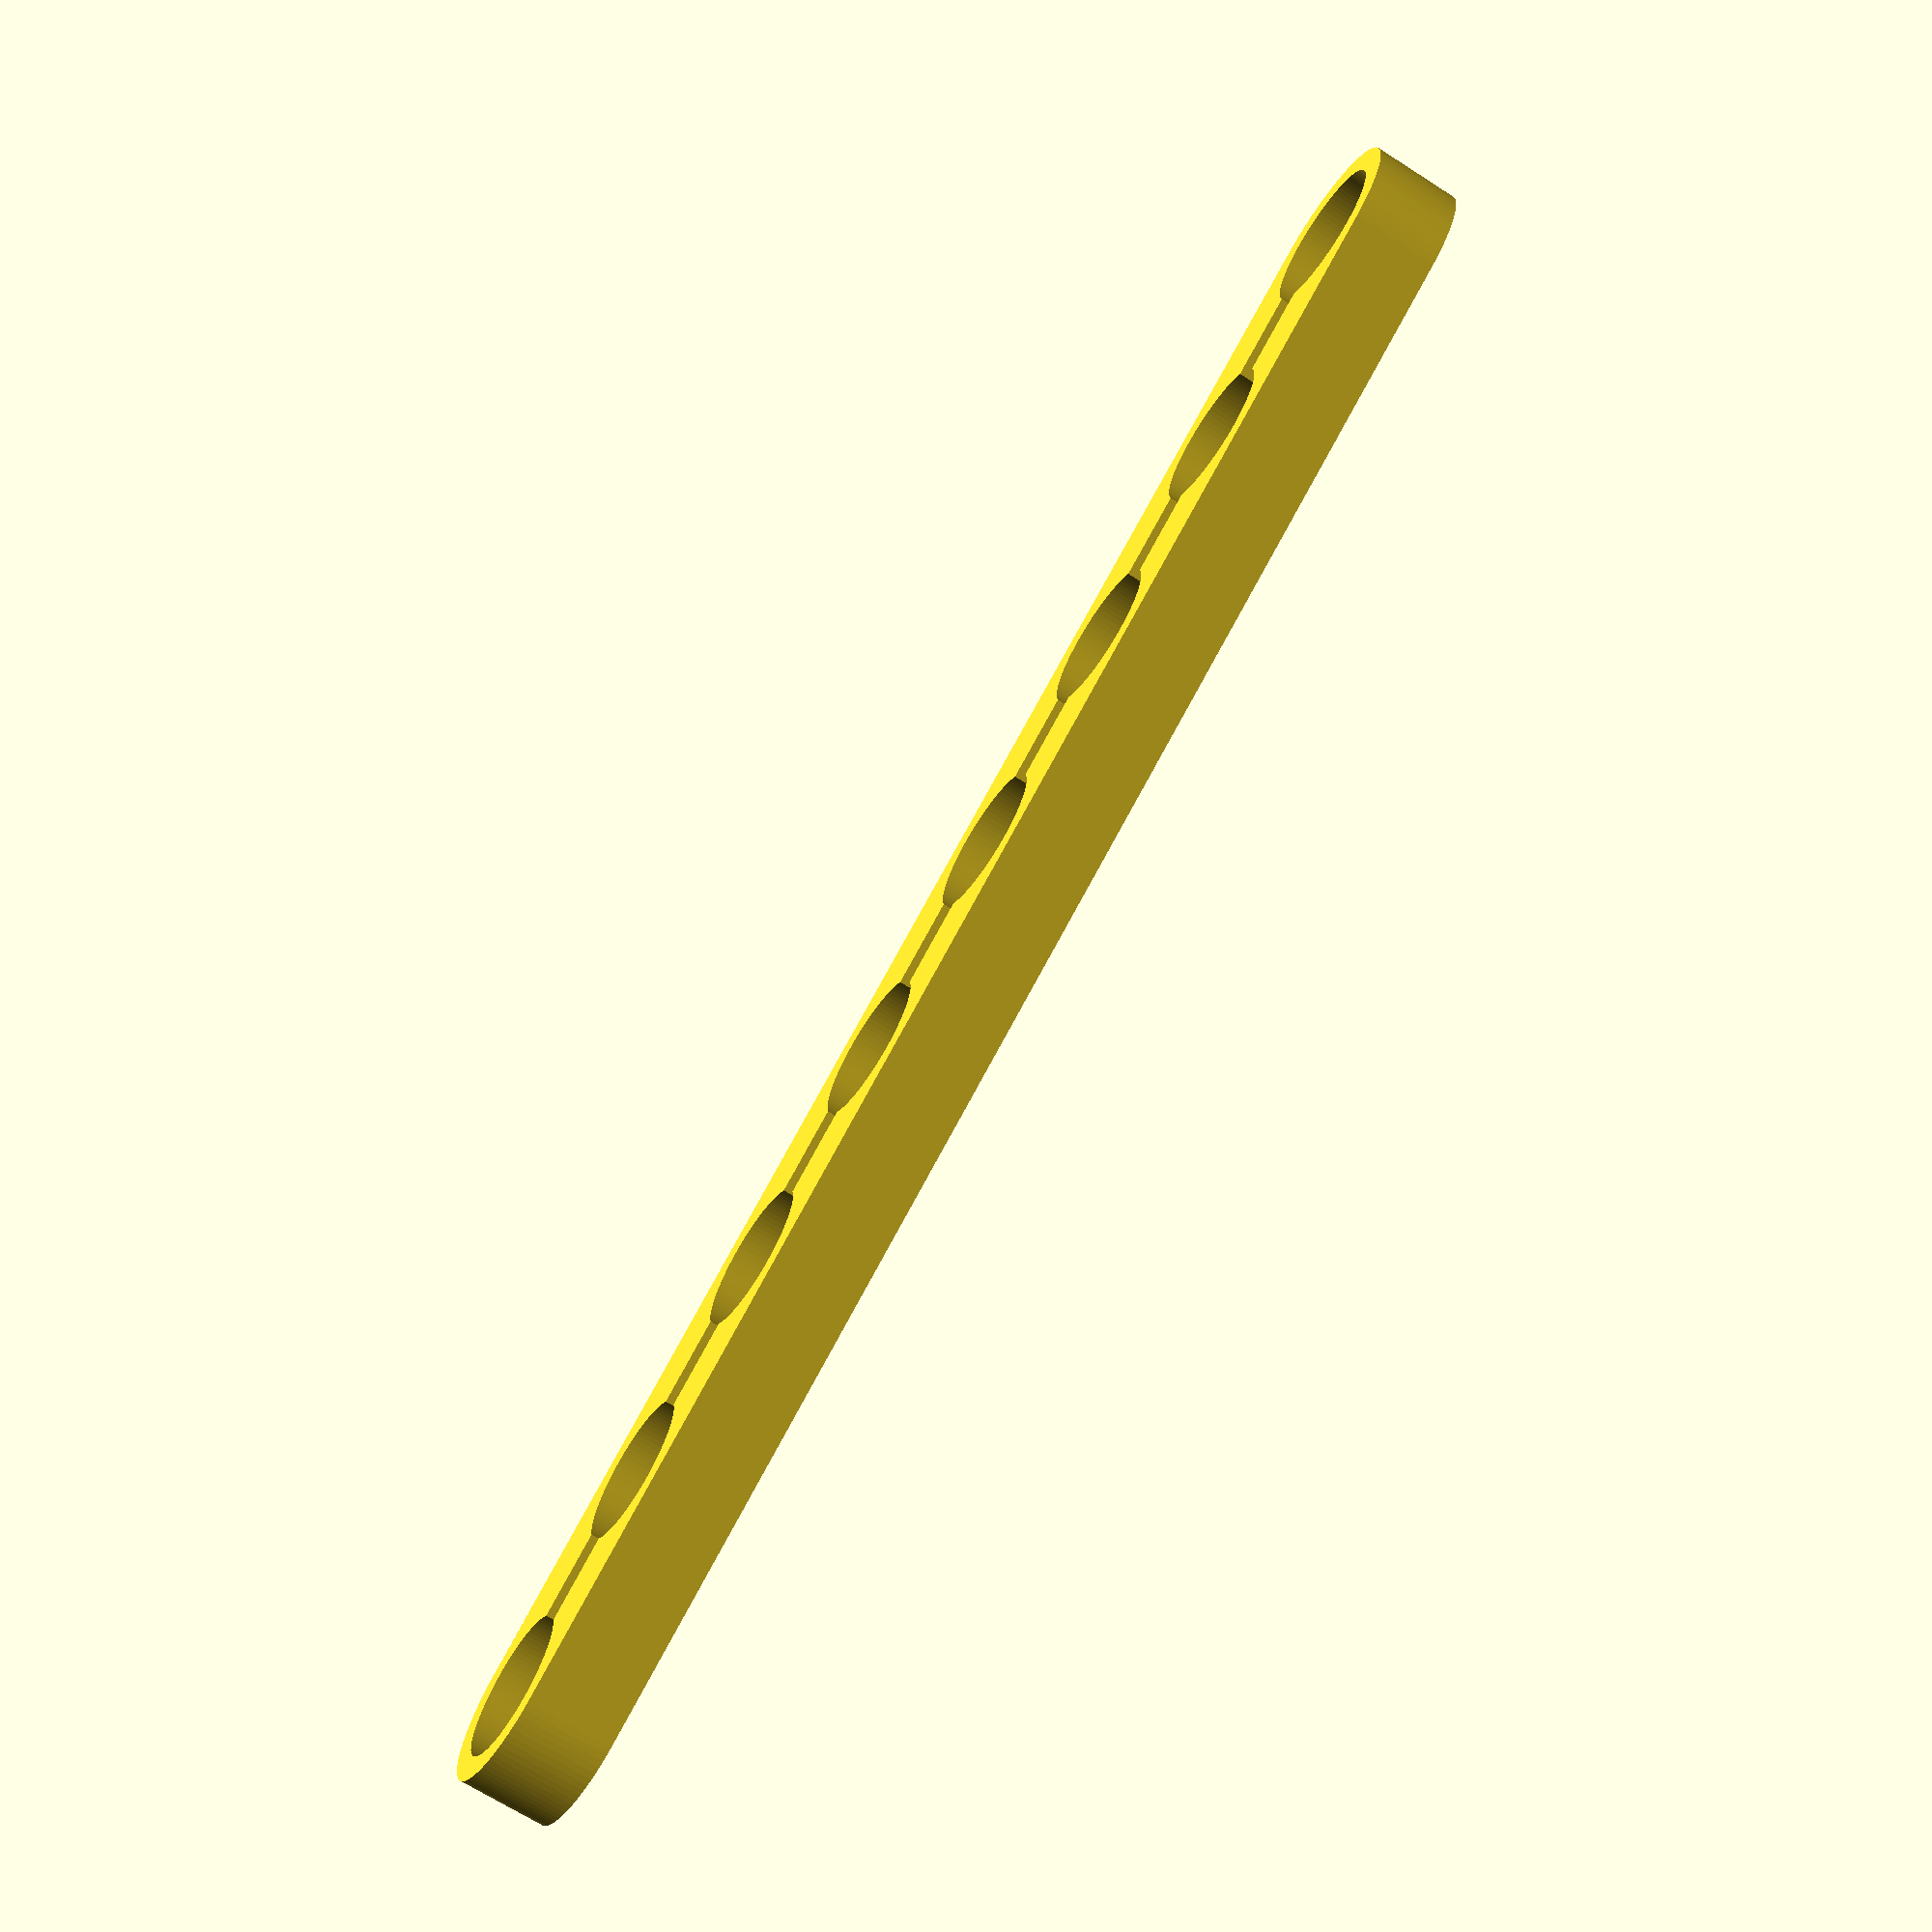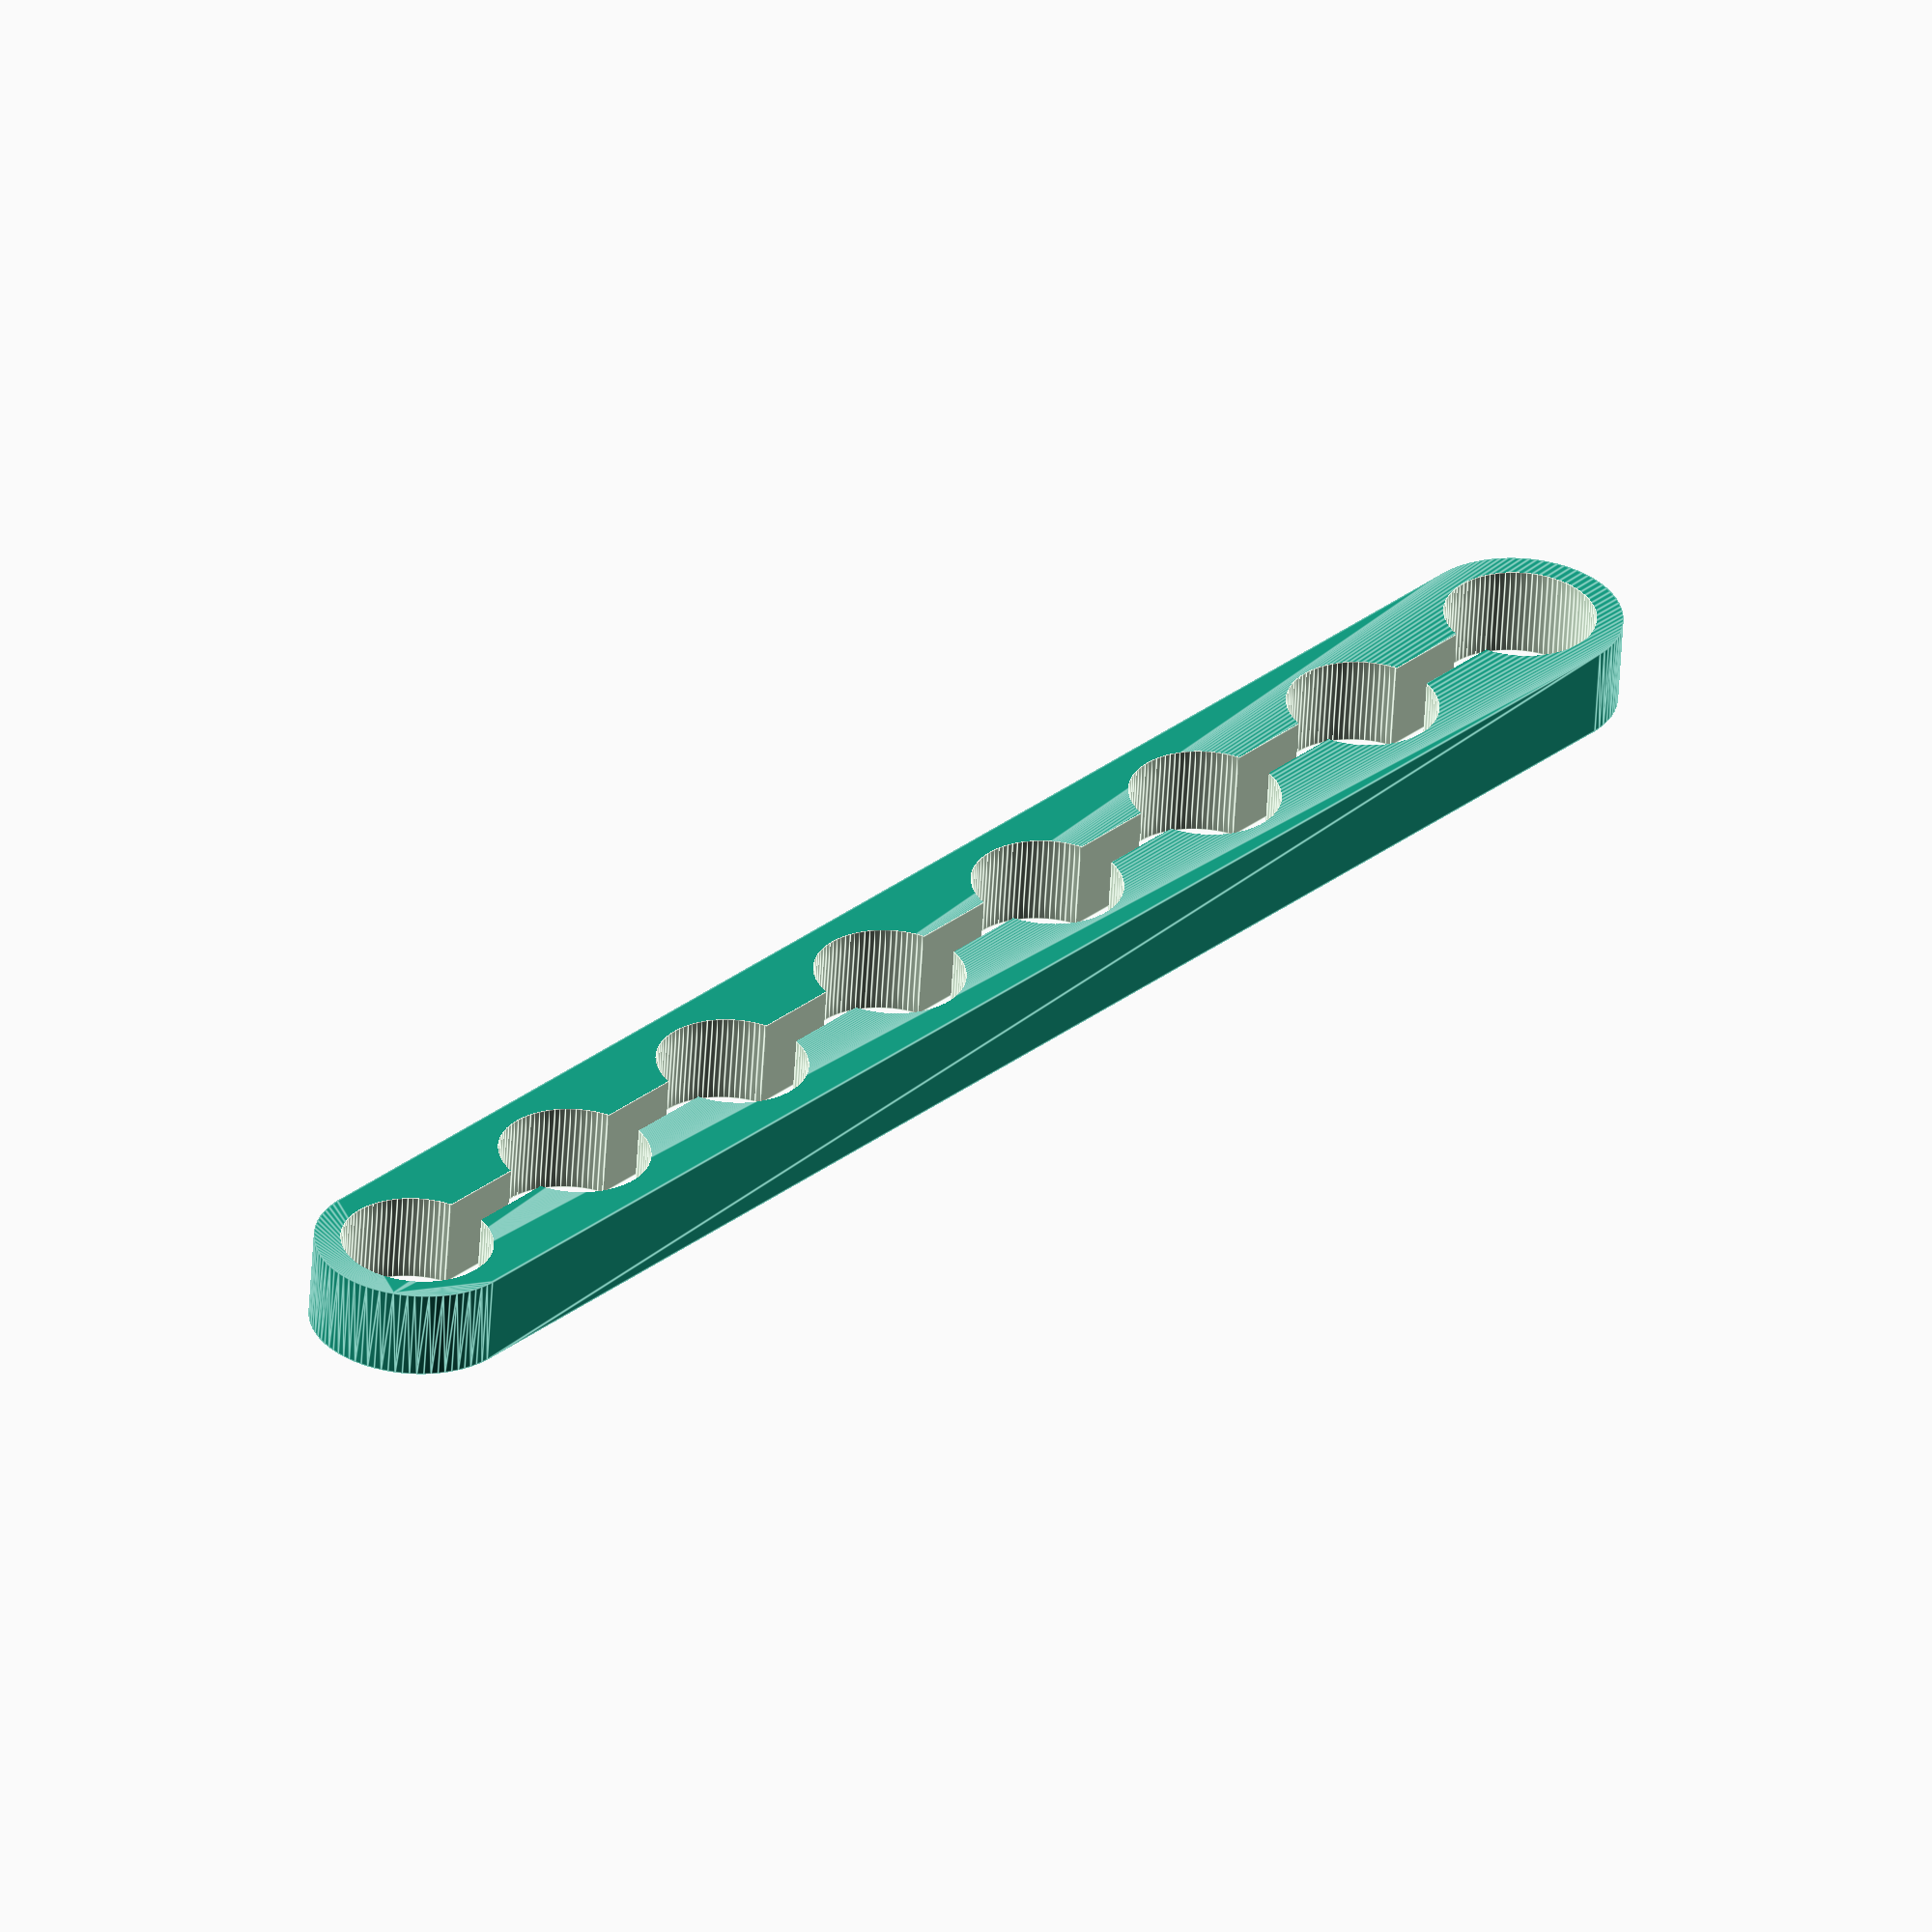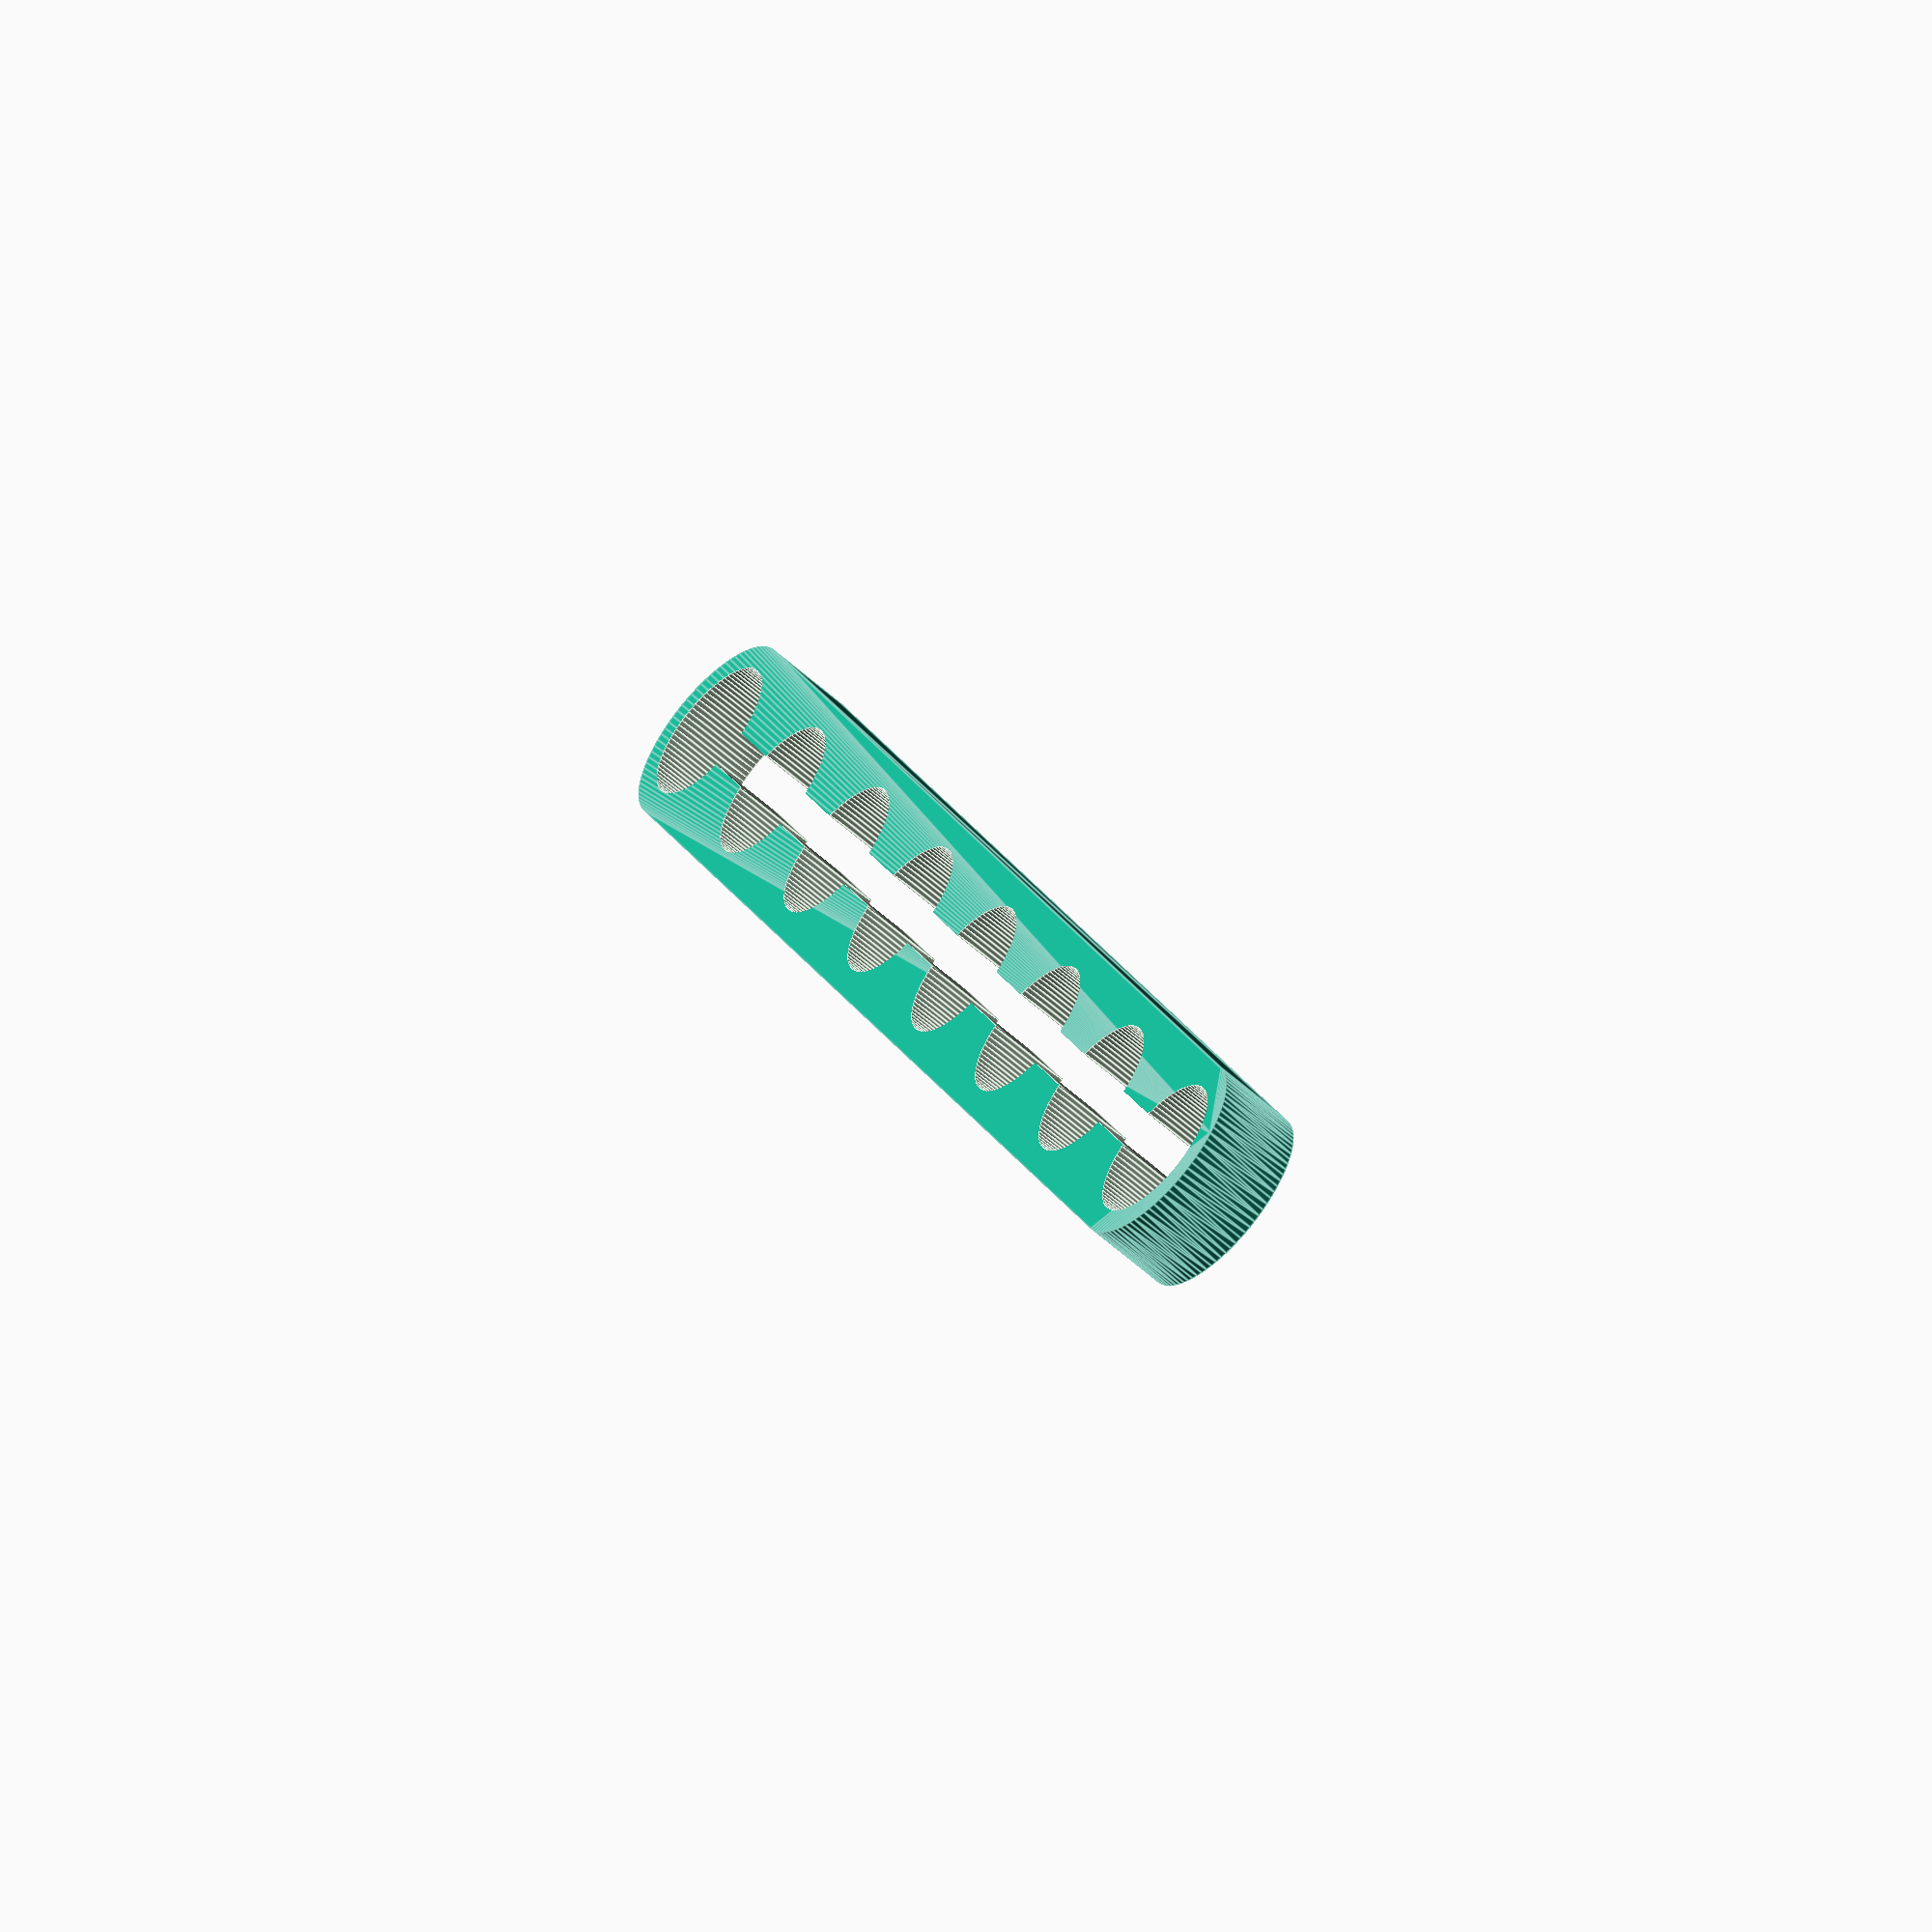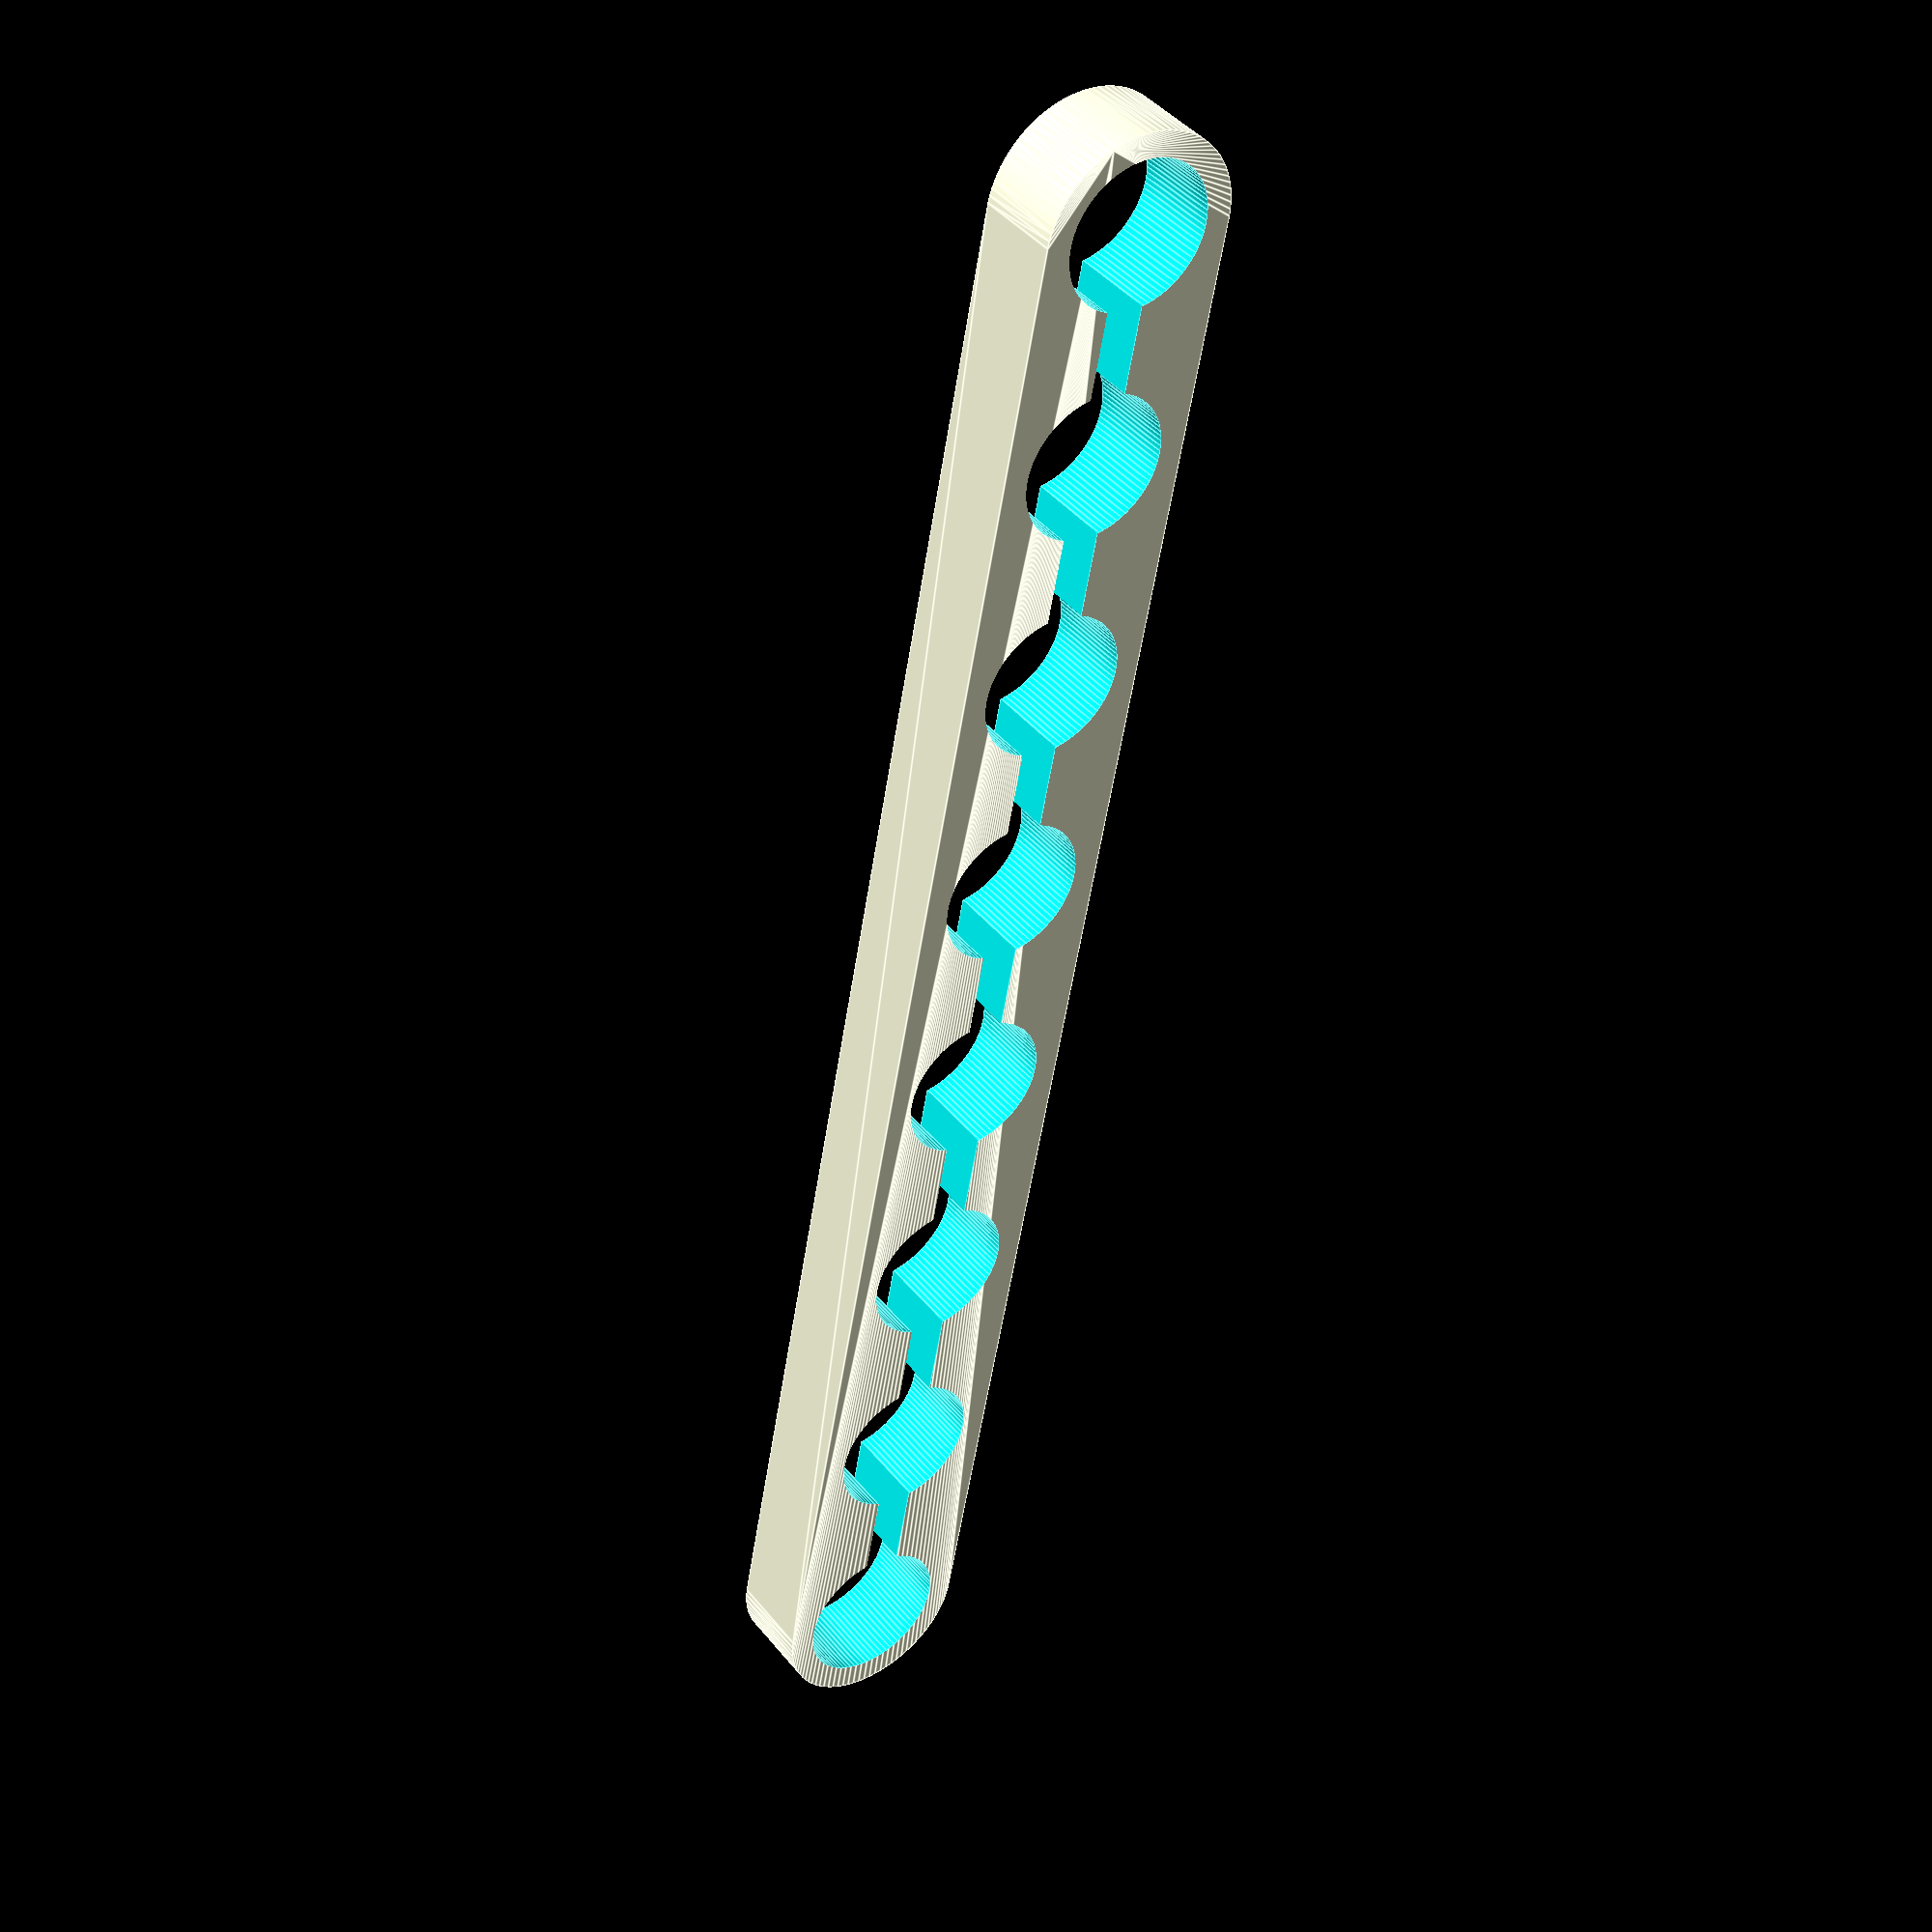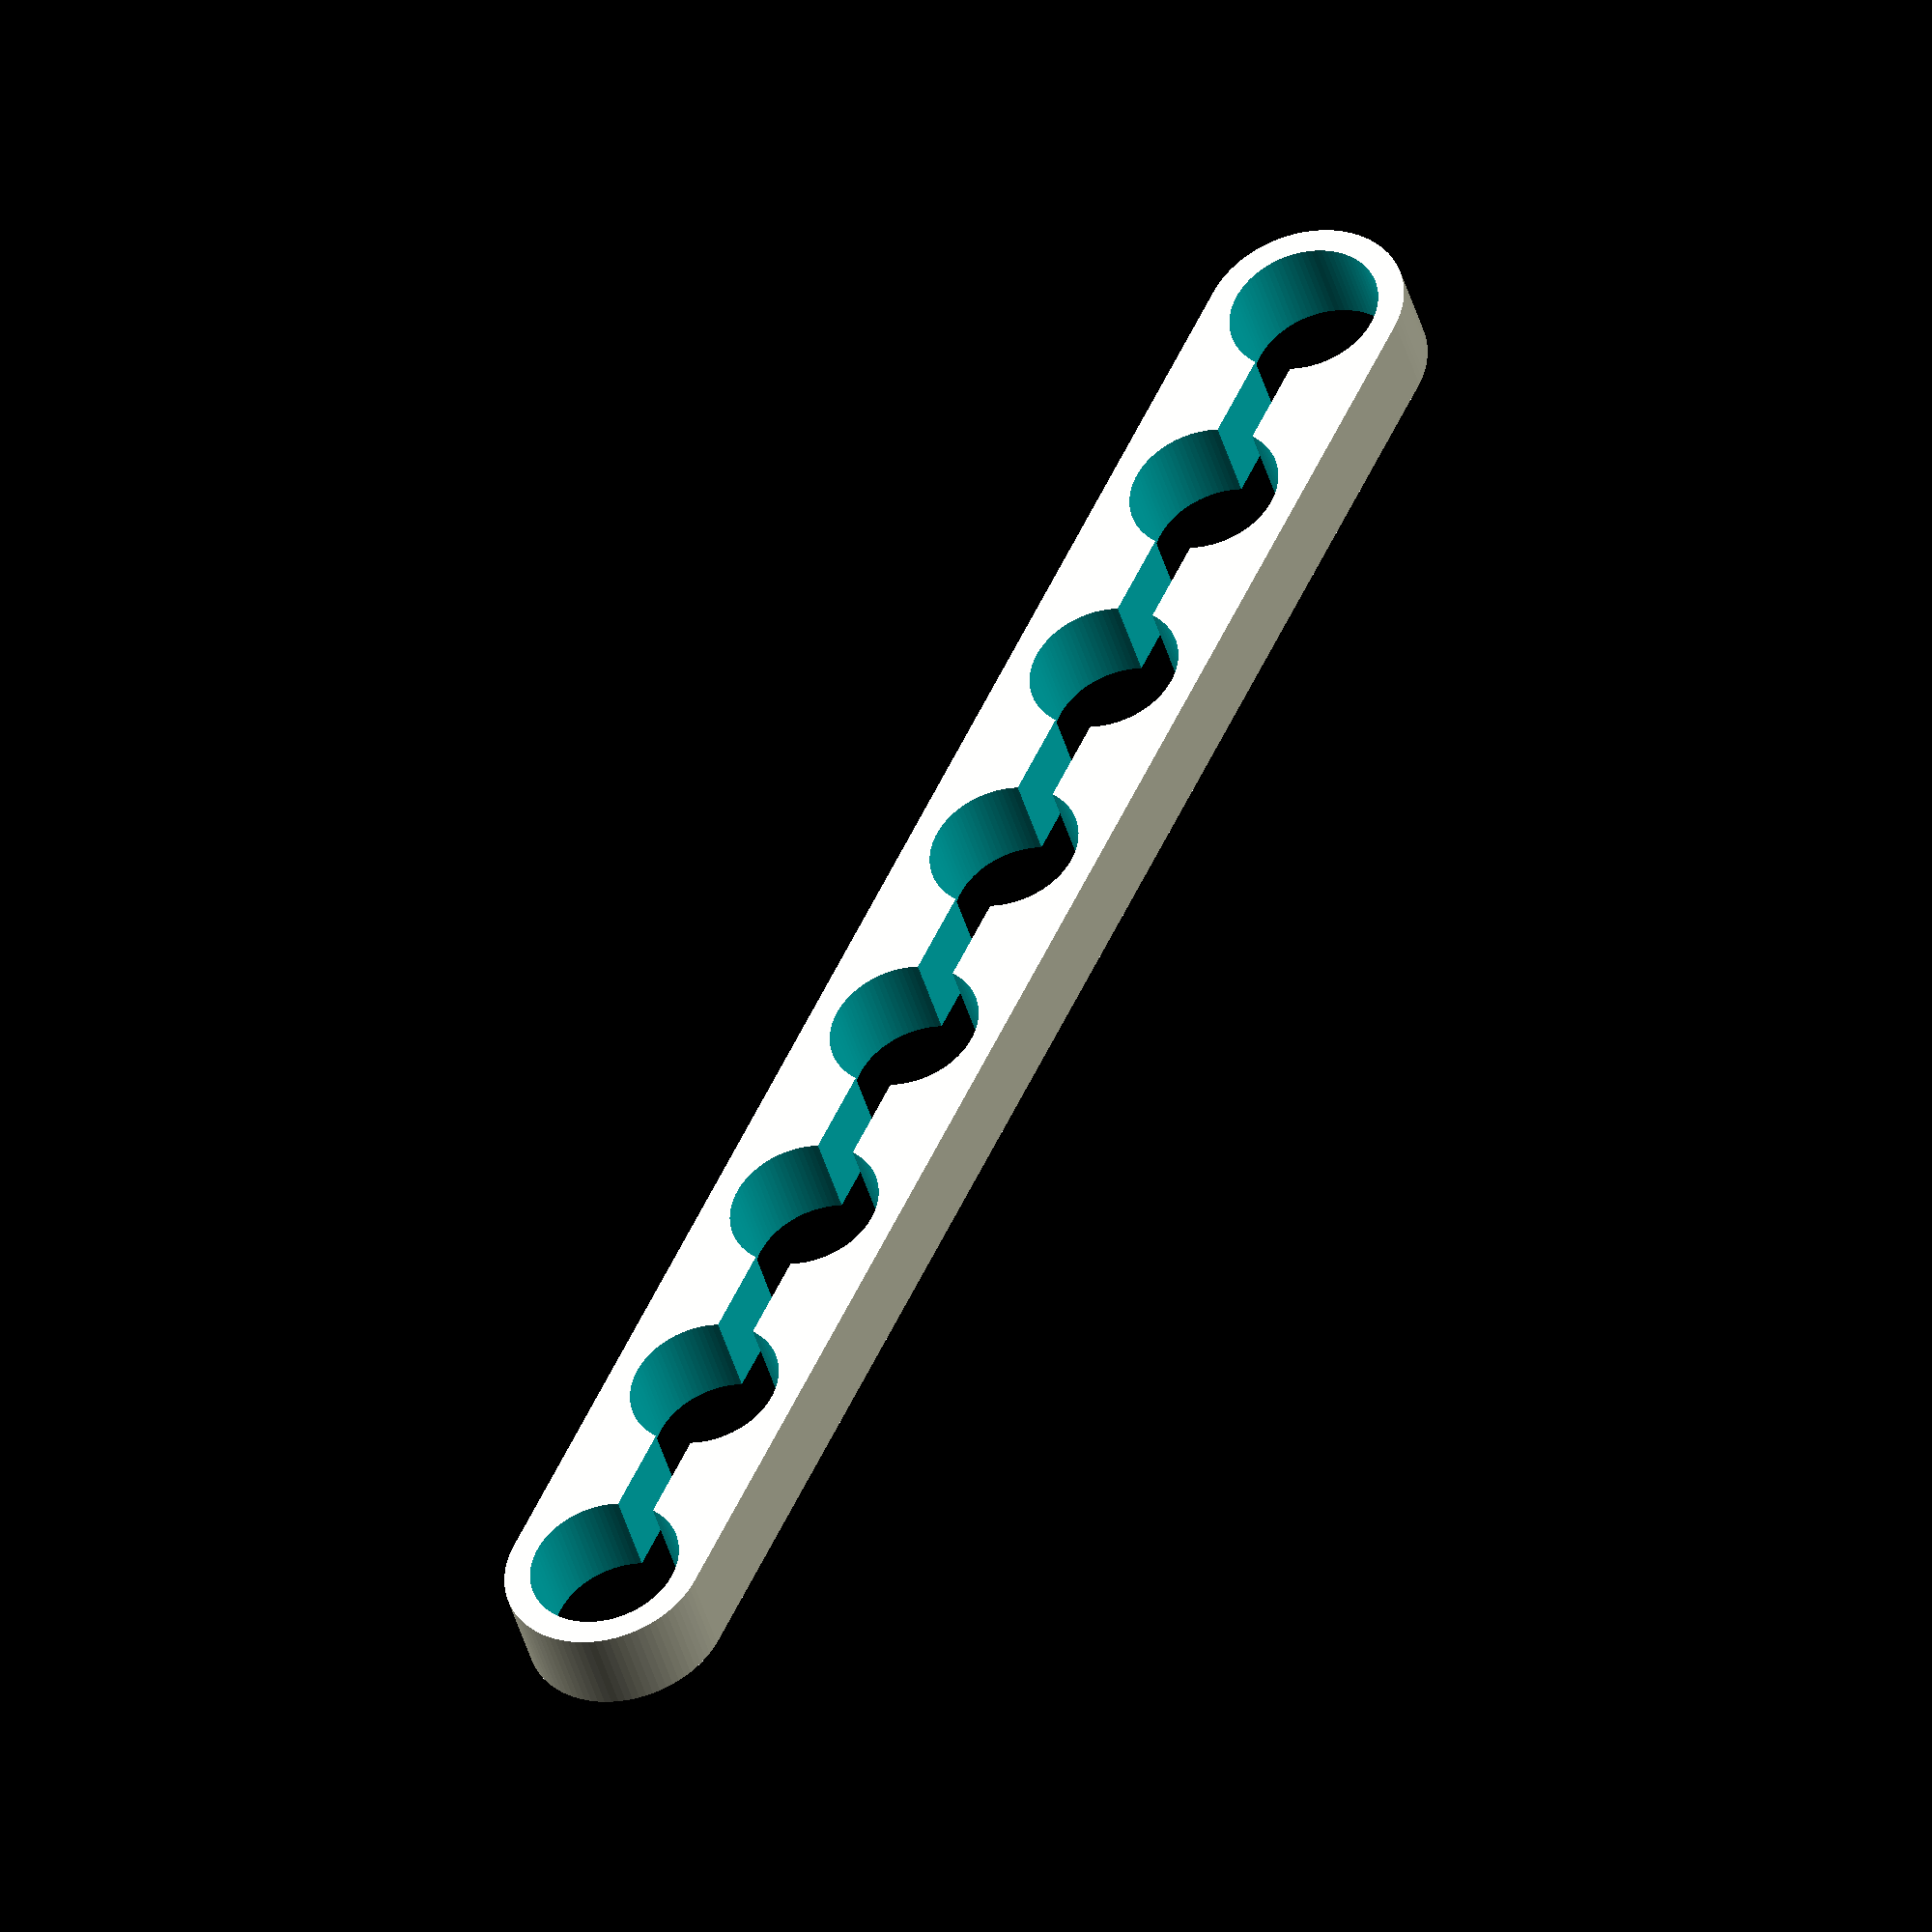
<openscad>
// general parameters
$fn = 90;
eps = 0.01;

g_l = 9;

d = 5.8;
t = 3.5;
wt = 1.5;
D = d+2*1;

module pipet_stopper()
{
    difference()
    {
        hull()
        {
            cylinder(h=t,d=D);
            translate([7*g_l,0,0]) cylinder(h=t,d=D);
        }
        
        for(i=[0:7])
        {
            translate([i*g_l,0,-eps])cylinder(h=t+2*eps,d=d);
        }
        translate([0,-wt/2,-eps]) cube([7*g_l,wt,t+2*eps]);
        
    }
}

pipet_stopper();
</openscad>
<views>
elev=247.3 azim=152.5 roll=122.9 proj=p view=solid
elev=237.3 azim=311.3 roll=183.3 proj=o view=edges
elev=237.9 azim=247.1 roll=133.2 proj=o view=edges
elev=139.1 azim=100.8 roll=214.7 proj=p view=edges
elev=221.5 azim=115.6 roll=165.2 proj=o view=solid
</views>
